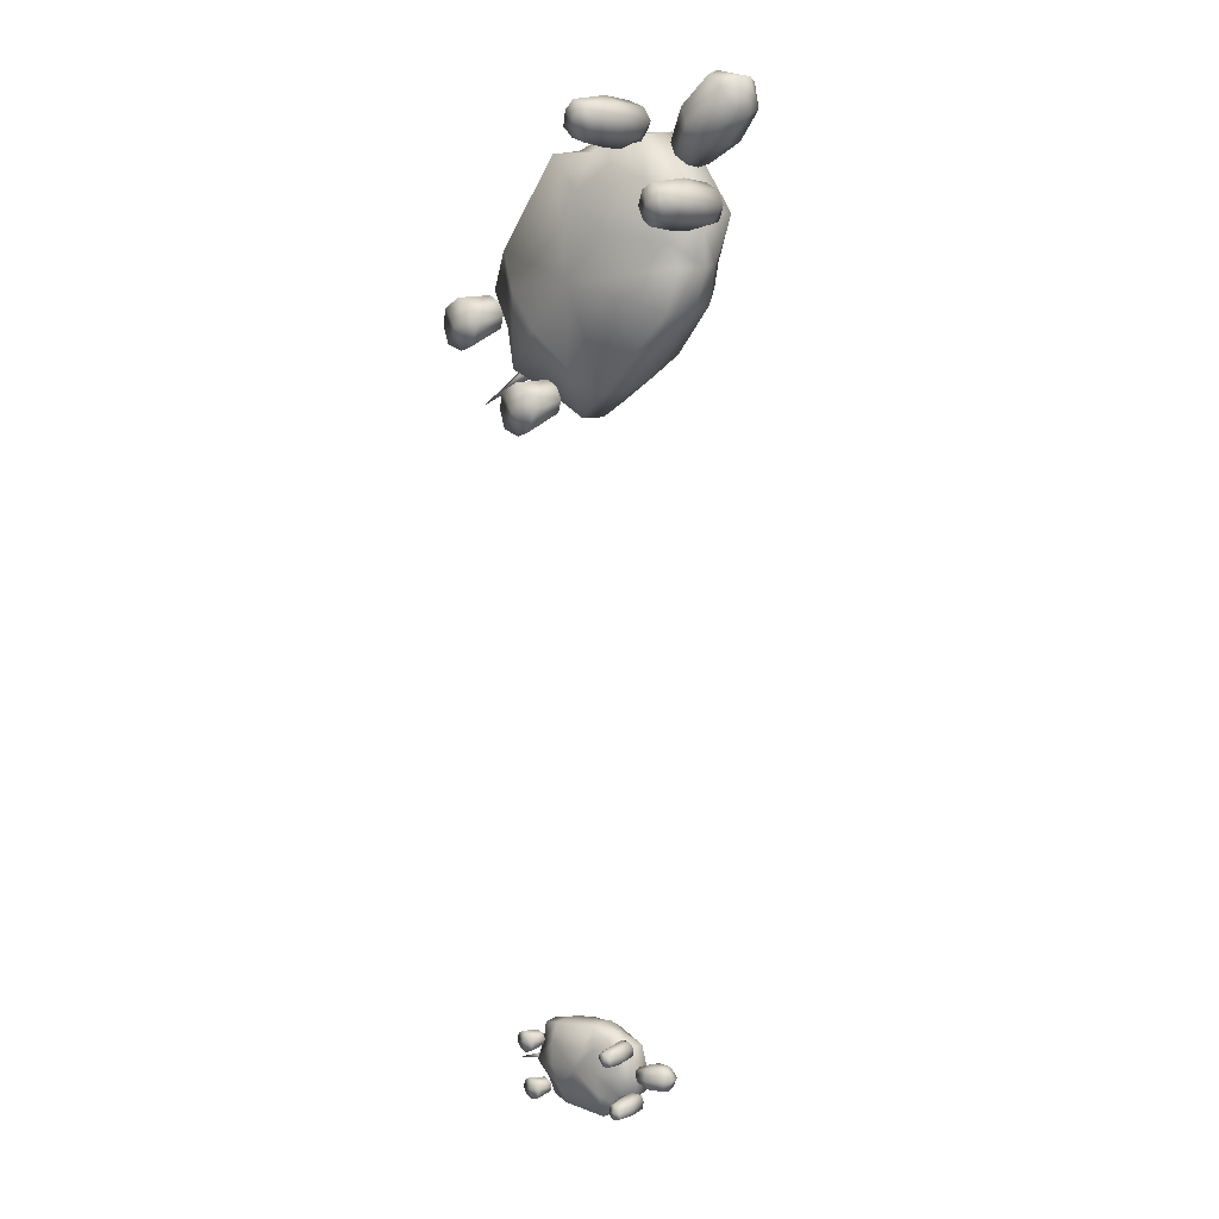
<metadata>
{"format":"obj","ext":"obj","renderer":"f3d","projection":"perspective","resolution":1024,"background":"white","views":[{"elev":15.6,"azim":46.7,"up":"+Z"}]}
</metadata>
<code>
o turtle
v -8.554 0.07115 -1.627
v -8.666 0.05048 -1.629
v -8.561 0.09749 -1.628
v -8.66 0.08544 -1.664
v -8.667 0.08544 -1.629
v -8.66 0.05048 -1.664
v -8.58 0.05614 -1.603
v -8.57 0.09291 -1.658
v -8.58 0.09291 -1.603
v -8.571 0.05614 -1.658
v -8.628 0.0978 -1.612
v -8.615 0.04518 -1.666
v -8.625 0.04518 -1.611
v -8.618 0.0978 -1.666
v -8.666 0.08795 -1.647
v -8.665 0.04597 -1.647
v -8.568 0.0483 -1.629
v -8.619 0.03185 -1.638
v -8.622 0.1108 -1.639
v -8.554 0.08566 -1.627
v -8.663 0.06765 -1.667
v -8.67 0.06765 -1.627
v -8.581 0.07453 -1.597
v -8.569 0.07453 -1.664
v -8.615 0.07149 -1.673
v -8.627 0.07149 -1.605
v -8.674 0.06583 -1.648
v -8.679 0.03821 -1.705
v -8.672 0.03847 -1.734
v -8.659 0.05508 -1.701
v -8.652 0.05341 -1.729
v -8.672 -0.03947 -1.703
v -8.667 -0.04344 -1.733
v -8.638 -0.04094 -1.697
v -8.632 -0.04491 -1.727
v -8.682 0.01691 -1.699
v -8.671 0.01249 -1.741
v -8.639 0.04701 -1.732
v -8.648 0.0505 -1.696
v -8.67 -0.01462 -1.738
v -8.64 0.01113 -1.693
v -8.679 -0.01019 -1.7
v -8.631 0.006703 -1.731
v -8.653 0.05829 -1.714
v -8.679 0.03565 -1.72
v -8.631 -0.04293 -1.711
v -8.674 -0.04145 -1.718
v -8.639 0.05168 -1.713
v -8.682 0.0147 -1.721
v -8.632 0.008916 -1.711
v -8.679 -0.01241 -1.72
v -8.673 0.0465 -1.698
v -8.663 0.05616 -1.738
v -8.656 -0.0402 -1.693
v -8.649 -0.04418 -1.736
v -8.666 0.03484 -1.691
v -8.651 0.03241 -1.745
v -8.661 0.000468 -1.689
v -8.65 -0.003957 -1.742
v -8.652 -0.0498 -1.715
v -9.032 -0.04354 -1.622
v -8.979 -0.04421 -1.657
v -8.981 -0.002055 -1.619
v -9.014 -0.000505 -1.625
v -9.008 -0.000505 -1.656
v -8.975 -0.002055 -1.65
v -9.025 -0.04354 -1.665
v -8.987 -0.04421 -1.614
v -8.99 -0.00128 -1.66
v -8.998 -0.00128 -1.615
v -9.004 -0.04388 -1.671
v -9.015 -0.04388 -1.61
v -8.979 -0.04421 -1.635
v -8.972 -0.002055 -1.634
v -9.016 -0.000505 -1.642
v -9.04 -0.04354 -1.646
v -9.009 -0.05082 -1.64
v -8.985 0.004851 -1.625
v -9.007 0.005871 -1.629
v -9.003 0.005871 -1.65
v -8.981 0.004851 -1.646
v -8.991 0.005361 -1.652
v -8.997 0.005361 -1.623
v -8.979 0.004851 -1.635
v -9.008 0.005871 -1.64
v -9 -0.04354 -1.799
v -8.963 -0.04421 -1.747
v -8.951 -0.002055 -1.784
v -8.984 -0.000505 -1.79
v -8.989 -0.000505 -1.758
v -8.957 -0.002055 -1.752
v -9.008 -0.04354 -1.756
v -8.955 -0.04421 -1.791
v -8.974 -0.00128 -1.748
v -8.966 -0.00128 -1.793
v -8.991 -0.04388 -1.743
v -8.98 -0.04388 -1.804
v -8.954 -0.04421 -1.768
v -8.948 -0.002055 -1.767
v -8.992 -0.000505 -1.775
v -9.016 -0.04354 -1.779
v -8.985 -0.04983 -1.773
v -8.957 0.004851 -1.779
v -8.979 0.005871 -1.783
v -8.982 0.005871 -1.763
v -8.961 0.004851 -1.759
v -8.972 0.005361 -1.756
v -8.967 0.005361 -1.786
v -8.955 0.004851 -1.768
v -8.984 0.005871 -1.773
v -8.97 0.03332 -1.702
v -8.976 0.04439 -1.693
v -8.972 0.04439 -1.712
v -9.068 -0.008787 -1.72
v -9.028 0.03427 -1.713
v -9.016 0.02019 -1.71
v -8.978 0.05622 -1.703
v -9.02 0.0272 -1.719
v -9.023 0.0272 -1.704
v -8.947 0.001289 -1.634
v -8.909 0.1292 -1.589
v -8.854 -0.002735 -1.681
v -8.809 0.1306 -1.583
v -8.763 0.03867 -1.572
v -8.752 0.06082 -1.555
v -8.756 0.08457 -1.561
v -9 0.0271 -1.602
v -9.002 0.06147 -1.6
v -8.983 0.08744 -1.601
v -8.802 0.08679 -1.547
v -8.803 0.06082 -1.542
v -8.802 0.01726 -1.544
v -8.934 0.09006 -1.581
v -8.946 0.06082 -1.578
v -8.945 0.01726 -1.581
v -8.901 0.1452 -1.636
v -8.791 0.009502 -1.605
v -9.004 0.02254 -1.654
v -8.705 0.1086 -1.589
v -8.789 0.1466 -1.606
v -8.987 0.1096 -1.651
v -9.006 0.06147 -1.654
v -8.747 0.03634 -1.598
v -8.706 0.06082 -1.589
v -8.924 0.003554 -1.758
v -8.873 0.1292 -1.787
v -8.777 0.1306 -1.757
v -8.731 0.03867 -1.752
v -8.715 0.06082 -1.763
v -8.72 0.08457 -1.759
v -8.963 0.0271 -1.806
v -8.964 0.06147 -1.809
v -8.947 0.08744 -1.801
v -8.758 0.08679 -1.788
v -8.757 0.06082 -1.793
v -8.758 0.01726 -1.791
v -8.894 0.09006 -1.802
v -8.904 0.06082 -1.809
v -8.904 0.01726 -1.807
v -8.882 0.1452 -1.74
v -8.769 0.009502 -1.73
v -8.985 0.02254 -1.759
v -8.685 0.1086 -1.715
v -8.767 0.1466 -1.729
v -8.968 0.1096 -1.756
v -8.987 0.06147 -1.76
v -8.724 0.03634 -1.721
v -8.684 0.06082 -1.715
v -8.935 -0.008246 -1.696
v -8.902 0.1517 -1.69
v -8.778 0.1531 -1.667
v -8.78 0.004696 -1.668
v -8.989 0.1096 -1.705
v -9.007 0.06147 -1.709
v -9.005 0.001588 -1.708
v -8.704 0.02691 -1.654
v -8.686 0.06082 -1.65
v -8.685 0.1086 -1.65
v -8.708 0.03821 -1.6
v -8.717 0.03847 -1.572
v -8.689 0.05508 -1.593
v -8.697 0.05341 -1.566
v -8.702 -0.03947 -1.598
v -8.713 -0.04344 -1.57
v -8.669 -0.04094 -1.586
v -8.68 -0.04491 -1.557
v -8.708 0.01691 -1.607
v -8.72 0.01249 -1.566
v -8.688 0.04701 -1.556
v -8.677 0.0505 -1.592
v -8.718 -0.01462 -1.567
v -8.669 0.01113 -1.59
v -8.705 -0.01019 -1.604
v -8.681 0.006703 -1.553
v -8.691 0.05829 -1.579
v -8.716 0.03565 -1.587
v -8.67 -0.04293 -1.57
v -8.711 -0.04145 -1.586
v -8.678 0.05168 -1.573
v -8.719 0.0147 -1.588
v -8.671 0.008916 -1.57
v -8.716 -0.01241 -1.587
v -8.7 0.0465 -1.603
v -8.711 0.05616 -1.564
v -8.683 -0.0402 -1.598
v -8.698 -0.04418 -1.558
v -8.69 0.03484 -1.605
v -8.705 0.03241 -1.551
v -8.685 0.000468 -1.605
v -8.702 -0.003957 -1.553
v -8.69 -0.05013 -1.578
v -8.508 0.2263 0.9284
v -8.695 0.1815 0.7728
v -8.518 0.2833 0.9167
v -8.638 0.2572 0.7212
v -8.696 0.2572 0.772
v -8.637 0.1815 0.722
v -8.585 0.1938 0.932
v -8.494 0.2734 0.8536
v -8.584 0.2734 0.9326
v -8.494 0.1938 0.853
v -8.653 0.2839 0.8537
v -8.558 0.1701 0.7797
v -8.649 0.1701 0.8587
v -8.563 0.2839 0.7746
v -8.67 0.2626 0.7426
v -8.67 0.1718 0.7434
v -8.529 0.1768 0.9044
v -8.602 0.1412 0.8205
v -8.608 0.3121 0.8147
v -8.509 0.2577 0.9281
v -8.638 0.2187 0.7138
v -8.703 0.2187 0.7708
v -8.595 0.2336 0.9417
v -8.483 0.2336 0.8439
v -8.55 0.227 0.7678
v -8.662 0.227 0.8655
v -8.682 0.2148 0.7288
v -8.614 0.155 0.626
v -8.563 0.1555 0.5872
v -8.586 0.1915 0.6607
v -8.536 0.1879 0.6236
v -8.606 -0.01313 0.6389
v -8.556 -0.02173 0.5949
v -8.555 -0.01632 0.6964
v -8.505 -0.02492 0.6524
v -8.627 0.1089 0.6328
v -8.553 0.09932 0.5768
v -8.51 0.174 0.6352
v -8.574 0.1816 0.6845
v -8.554 0.04065 0.5822
v -8.564 0.09637 0.6997
v -8.62 0.05022 0.6357
v -8.498 0.08679 0.6462
v -8.558 0.1984 0.6455
v -8.594 0.1494 0.6017
v -8.525 -0.02062 0.6815
v -8.587 -0.01743 0.6111
v -8.536 0.1841 0.6672
v -8.598 0.1041 0.5963
v -8.526 0.09158 0.6797
v -8.594 0.04544 0.6014
v -8.614 0.1729 0.6457
v -8.543 0.1938 0.5932
v -8.591 -0.01473 0.677
v -8.521 -0.02332 0.6156
v -8.611 0.1477 0.6679
v -8.513 0.1424 0.5959
v -8.606 0.0733 0.6781
v -8.514 0.06372 0.603
v -8.556 -0.03549 0.6463
v -9.324 -0.02194 0.29
v -9.186 -0.0234 0.3031
v -9.241 0.06784 0.3651
v -9.288 0.07119 0.311
v -9.236 0.07119 0.2656
v -9.189 0.06784 0.3197
v -9.252 -0.02194 0.2276
v -9.258 -0.0234 0.3655
v -9.201 0.06951 0.2827
v -9.275 0.06951 0.3477
v -9.209 -0.02267 0.2451
v -9.311 -0.02267 0.3344
v -9.215 -0.0234 0.3409
v -9.206 0.06784 0.3518
v -9.27 0.07119 0.2785
v -9.305 -0.02194 0.2386
v -9.26 -0.03771 0.2897
v -9.24 0.08278 0.3484
v -9.271 0.08499 0.3127
v -9.237 0.08499 0.2828
v -9.206 0.08278 0.3184
v -9.213 0.08389 0.2941
v -9.262 0.08389 0.3369
v -9.217 0.08278 0.3396
v -9.259 0.08499 0.2913
v -9.031 -0.02194 0.03411
v -9.036 -0.0234 0.172
v -8.967 0.06784 0.1261
v -9.015 0.07119 0.07204
v -9.067 0.07119 0.1175
v -9.019 0.06784 0.1716
v -9.102 -0.02194 0.09652
v -8.965 -0.0234 0.1096
v -9.055 0.06951 0.1552
v -8.98 0.06951 0.09021
v -9.091 -0.02267 0.1419
v -8.988 -0.02267 0.05264
v -8.995 -0.0234 0.1484
v -8.985 0.06784 0.1594
v -9.049 0.07119 0.08606
v -9.084 -0.02194 0.04615
v -9.04 -0.03556 0.09729
v -8.984 0.08278 0.1251
v -9.015 0.08499 0.08948
v -9.05 0.08499 0.1194
v -9.018 0.08278 0.155
v -9.042 0.08389 0.1442
v -8.993 0.08389 0.1014
v -8.996 0.08278 0.147
v -9.038 0.08499 0.09871
v -9.111 0.1444 0.238
v -9.132 0.1683 0.2461
v -9.1 0.1683 0.2181
v -9.252 0.05327 0.07632
v -9.194 0.1465 0.1429
v -9.176 0.116 0.1631
v -9.122 0.1939 0.2257
v -9.173 0.1311 0.1422
v -9.198 0.1311 0.164
v -9.163 0.07507 0.3852
v -9.161 0.3519 0.5122
v -8.943 0.06636 0.4303
v -8.999 0.3549 0.6579
v -8.937 0.156 0.7385
v -8.94 0.2039 0.7806
v -8.938 0.2553 0.7668
v -9.295 0.1309 0.3682
v -9.303 0.2053 0.3678
v -9.267 0.2615 0.3918
v -9.035 0.2601 0.7279
v -9.044 0.2039 0.735
v -9.04 0.1096 0.7316
v -9.212 0.2672 0.492
v -9.236 0.2039 0.4809
v -9.232 0.1096 0.4775
v -9.082 0.3865 0.4439
v -8.94 0.09285 0.6442
v -9.233 0.1211 0.2748
v -8.814 0.3074 0.7883
v -8.935 0.3895 0.646
v -9.209 0.3094 0.3021
v -9.236 0.2053 0.2711
v -8.872 0.1509 0.7158
v -8.816 0.2039 0.7854
v -8.958 0.07998 0.2066
v -8.833 0.3519 0.2259
v -8.71 0.3549 0.4056
v -8.639 0.156 0.478
v -8.596 0.2039 0.4803
v -8.611 0.2553 0.4795
v -8.957 0.1309 0.07276
v -8.956 0.2053 0.06562
v -8.937 0.2615 0.1037
v -8.636 0.2601 0.379
v -8.628 0.2039 0.3719
v -8.632 0.1096 0.3753
v -8.846 0.2672 0.1719
v -8.853 0.2039 0.1467
v -8.857 0.1096 0.1501
v -8.911 0.3865 0.2942
v -8.732 0.09285 0.4627
v -9.058 0.1211 0.1221
v -8.61 0.3074 0.6017
v -8.73 0.3895 0.4674
v -9.034 0.3094 0.1494
v -9.061 0.2053 0.1184
v -8.67 0.1509 0.5389
v -8.608 0.2039 0.6039
v -9.06 0.05444 0.2961
v -9.012 0.4006 0.3513
v -8.833 0.4036 0.5567
v -8.836 0.08245 0.5534
v -9.137 0.3094 0.208
v -9.164 0.2053 0.177
v -9.161 0.07572 0.1807
v -8.726 0.1305 0.6788
v -8.699 0.2039 0.7096
v -8.698 0.3074 0.7107
v -8.806 0.155 0.7646
v -8.859 0.1555 0.8003
v -8.782 0.1915 0.8017
v -8.833 0.1879 0.8381
v -8.796 -0.01313 0.7766
v -8.854 -0.02173 0.8102
v -8.758 -0.01632 0.8423
v -8.815 -0.02492 0.8759
v -8.795 0.1089 0.7544
v -8.872 0.09932 0.807
v -8.83 0.174 0.8664
v -8.763 0.1816 0.8205
v -8.866 0.04065 0.8081
v -8.752 0.09637 0.8349
v -8.795 0.05022 0.7618
v -8.823 0.08679 0.8813
v -8.805 0.1984 0.8236
v -8.835 0.1494 0.7763
v -8.781 -0.02062 0.8661
v -8.829 -0.01743 0.7857
v -8.791 0.1841 0.8516
v -8.839 0.1041 0.7703
v -8.783 0.09158 0.865
v -8.835 0.04544 0.7754
v -8.787 0.1729 0.771
v -8.859 0.1938 0.8219
v -8.765 -0.01473 0.8024
v -8.845 -0.02332 0.8494
v -8.767 0.1477 0.7806
v -8.866 0.1424 0.8513
v -8.759 0.0733 0.7881
v -8.859 0.06372 0.8523
v -8.805 -0.03621 0.8259
f 11 5 22
f 8 3 20
f 15 4 27
f 25 24 10
f 1 17 10
f 20 23 1
f 23 26 13
f 17 18 10
f 7 13 18
f 24 20 1
f 9 11 23
f 3 9 20
f 14 8 25
f 8 14 19
f 3 19 9
f 1 7 17
f 27 21 16
f 19 15 11
f 18 16 12
f 26 22 13
f 21 25 12
f 13 2 16
f 14 4 15
f 22 27 16
f 5 15 27
f 4 14 21
f 51 40 33
f 60 54 47
f 50 41 34
f 59 43 35
f 58 42 32
f 52 28 36
f 53 31 38
f 44 30 39
f 45 29 37
f 56 36 42
f 57 38 43
f 48 39 41
f 49 37 40
f 36 49 51
f 38 48 50
f 28 45 36
f 31 44 48
f 43 50 46
f 55 60 47
f 42 51 47
f 35 46 55
f 37 57 40
f 39 56 41
f 29 53 37
f 30 52 39
f 41 58 34
f 40 59 33
f 46 34 54
f 29 31 53
f 75 65 76
f 75 85 65
f 63 70 68
f 65 69 67
f 84 81 78
f 74 84 78
f 70 83 64
f 69 82 81
f 63 78 70
f 64 79 85
f 65 80 69
f 66 81 74
f 77 76 71
f 74 63 73
f 69 66 62
f 70 64 61
f 73 77 62
f 68 72 73
f 64 75 76
f 66 74 73
f 72 61 76
f 100 101 90
f 100 90 110
f 88 93 95
f 90 92 94
f 109 103 106
f 99 88 103
f 95 89 108
f 94 91 106
f 88 95 103
f 89 100 110
f 90 94 105
f 91 99 106
f 102 96 101
f 99 98 88
f 94 96 87
f 95 97 86
f 98 87 96
f 93 98 97
f 89 86 101
f 91 87 98
f 97 102 101
f 118 116 114
f 117 115 112
f 115 118 114
f 119 115 114
f 113 118 115
f 112 119 116
f 118 113 116
f 116 119 114
f 132 131 135
f 135 134 128
f 134 133 128
f 135 127 138
f 173 174 141
f 176 177 144
f 130 123 133
f 133 121 129
f 131 130 134
f 124 125 131
f 125 126 131
f 126 123 130
f 141 142 128
f 142 138 128
f 143 144 125
f 144 139 126
f 137 172 143
f 120 138 175
f 174 175 142
f 177 178 139
f 136 121 140
f 170 136 140
f 170 173 136
f 136 141 129
f 178 171 139
f 132 137 124
f 139 140 126
f 156 159 158
f 159 151 152
f 158 152 157
f 159 145 162
f 173 165 174
f 176 167 168
f 154 157 146
f 157 153 146
f 155 158 157
f 148 156 155
f 149 155 150
f 150 154 147
f 165 153 152
f 166 152 162
f 167 148 149
f 168 149 150
f 161 167 172
f 145 169 175
f 174 166 175
f 177 168 178
f 160 164 147
f 170 171 160
f 170 160 173
f 160 146 153
f 178 163 171
f 156 148 161
f 163 150 164
f 135 120 122
f 122 132 135
f 122 137 132
f 120 169 122
f 122 172 137
f 159 122 145
f 122 159 156
f 122 156 161
f 145 122 169
f 122 161 172
f 202 198 184
f 211 198 205
f 201 197 185
f 210 206 186
f 209 205 193
f 203 207 187
f 204 208 189
f 195 199 190
f 196 200 188
f 207 209 193
f 208 210 194
f 199 201 192
f 200 202 191
f 187 193 202
f 189 194 201
f 179 187 196
f 182 189 199
f 194 186 197
f 206 184 211
f 193 183 198
f 186 206 197
f 188 191 208
f 190 192 207
f 180 188 204
f 181 190 207
f 192 185 209
f 191 184 210
f 197 211 185
f 182 180 204
f 222 216 233
f 219 214 231
f 226 215 238
f 236 235 221
f 212 228 221
f 231 234 212
f 234 237 224
f 228 229 221
f 218 224 228
f 235 231 212
f 220 222 234
f 214 220 231
f 225 219 236
f 219 225 230
f 214 230 222
f 212 218 228
f 238 232 227
f 230 226 222
f 229 227 217
f 237 233 224
f 232 236 217
f 224 213 227
f 225 215 226
f 233 238 227
f 216 226 238
f 215 225 236
f 262 251 244
f 271 265 258
f 261 252 245
f 270 254 246
f 269 253 243
f 263 239 247
f 264 242 249
f 255 241 250
f 256 240 248
f 267 247 253
f 268 249 254
f 259 250 252
f 260 248 251
f 247 260 262
f 249 259 261
f 239 256 247
f 242 255 259
f 254 261 257
f 266 271 258
f 253 262 258
f 246 257 266
f 248 268 270
f 250 267 269
f 240 264 248
f 241 263 250
f 252 269 265
f 251 270 266
f 257 245 265
f 240 242 264
f 286 276 287
f 286 296 276
f 274 281 283
f 276 280 282
f 295 292 289
f 285 295 289
f 281 294 275
f 280 293 292
f 274 289 294
f 275 290 296
f 276 291 293
f 277 292 285
f 288 287 278
f 285 274 284
f 280 277 273
f 281 275 272
f 284 288 273
f 279 283 284
f 275 286 287
f 277 285 284
f 283 272 287
f 311 312 301
f 311 301 321
f 299 304 306
f 301 303 305
f 320 314 317
f 310 299 314
f 306 300 315
f 305 302 318
f 299 306 314
f 300 311 321
f 301 305 316
f 302 310 317
f 313 307 312
f 310 309 299
f 305 307 302
f 306 308 300
f 309 298 307
f 304 309 308
f 300 297 312
f 302 298 309
f 308 313 297
f 329 327 325
f 328 326 323
f 326 329 325
f 330 326 325
f 324 329 328
f 323 330 322
f 329 324 327
f 327 330 325
f 343 342 346
f 346 345 339
f 345 344 339
f 346 338 349
f 384 385 352
f 387 388 355
f 341 334 344
f 344 332 340
f 342 341 345
f 335 336 342
f 336 337 341
f 337 334 341
f 352 353 339
f 353 349 339
f 354 355 336
f 355 350 336
f 348 383 354
f 331 349 386
f 385 386 353
f 388 389 350
f 347 332 351
f 381 347 351
f 381 384 347
f 347 352 340
f 389 382 350
f 343 348 335
f 350 351 334
f 367 370 369
f 370 362 369
f 369 363 364
f 370 356 362
f 384 376 385
f 387 378 379
f 365 368 357
f 368 364 357
f 366 369 368
f 359 367 366
f 360 366 361
f 361 365 358
f 376 364 363
f 377 363 373
f 378 359 360
f 379 360 361
f 372 378 383
f 356 380 373
f 385 377 386
f 388 379 389
f 371 375 358
f 381 382 371
f 381 371 384
f 371 357 364
f 389 374 382
f 367 359 372
f 374 361 375
f 346 331 333
f 333 343 346
f 333 348 343
f 331 380 333
f 333 383 348
f 370 333 356
f 333 370 367
f 333 367 372
f 356 333 380
f 333 372 383
f 413 409 395
f 422 409 394
f 412 408 396
f 421 417 405
f 420 416 404
f 414 418 390
f 415 419 393
f 406 410 401
f 407 411 399
f 418 420 398
f 419 421 400
f 410 412 403
f 411 413 402
f 398 404 413
f 400 405 412
f 390 398 407
f 393 400 406
f 405 397 408
f 417 395 422
f 404 394 409
f 397 417 422
f 399 402 419
f 401 403 418
f 391 399 415
f 392 401 418
f 403 396 420
f 402 395 421
f 408 422 396
f 406 415 393
f 26 11 22
f 24 8 20
f 4 21 27
f 12 25 10
f 23 7 1
f 7 23 13
f 18 12 10
f 17 7 18
f 10 24 1
f 11 26 23
f 9 23 20
f 8 24 25
f 3 8 19
f 19 11 9
f 21 6 16
f 15 5 11
f 16 6 12
f 22 2 13
f 6 21 12
f 18 13 16
f 19 14 15
f 2 22 16
f 22 5 27
f 14 25 21
f 47 51 33
f 54 32 47
f 46 50 34
f 55 59 35
f 54 58 32
f 56 52 36
f 57 53 38
f 48 44 39
f 49 45 37
f 58 56 42
f 59 57 43
f 50 48 41
f 51 49 40
f 42 36 51
f 43 38 50
f 45 49 36
f 38 31 48
f 35 43 46
f 33 55 47
f 32 42 47
f 46 60 55
f 57 59 40
f 56 58 41
f 53 57 37
f 52 56 39
f 58 54 34
f 59 55 33
f 60 46 54
f 45 31 29
f 52 30 44
f 45 44 31
f 28 52 44
f 45 28 44
f 65 67 76
f 85 80 65
f 70 72 68
f 69 71 67
f 81 82 78
f 82 80 78
f 80 85 78
f 85 79 83
f 78 85 83
f 63 74 78
f 83 79 64
f 66 69 81
f 78 83 70
f 75 64 85
f 80 82 69
f 81 84 74
f 76 67 71
f 63 68 73
f 71 69 62
f 72 70 61
f 77 71 62
f 72 77 73
f 61 64 76
f 62 66 73
f 77 72 76
f 101 92 90
f 90 105 110
f 93 97 95
f 92 96 94
f 103 108 106
f 108 104 106
f 104 110 106
f 110 105 107
f 106 110 107
f 109 99 103
f 89 104 108
f 107 94 106
f 95 108 103
f 104 89 110
f 94 107 105
f 99 109 106
f 96 92 101
f 98 93 88
f 91 94 87
f 89 95 86
f 102 98 96
f 98 102 97
f 100 89 101
f 99 91 98
f 86 97 101
f 115 119 112
f 117 113 115
f 111 112 116
f 113 111 116
f 131 134 135
f 127 135 128
f 133 129 128
f 120 135 138
f 174 142 141
f 143 176 144
f 123 121 133
f 130 133 134
f 132 124 131
f 126 130 131
f 129 141 128
f 138 127 128
f 124 143 125
f 125 144 126
f 172 176 143
f 169 120 175
f 175 138 142
f 144 177 139
f 121 123 140
f 171 170 140
f 173 141 136
f 121 136 129
f 171 140 139
f 137 143 124
f 140 123 126
f 155 156 158
f 158 159 152
f 152 153 157
f 151 159 162
f 165 166 174
f 177 176 168
f 147 154 146
f 154 155 157
f 149 148 155
f 155 154 150
f 166 165 152
f 152 151 162
f 168 167 149
f 163 168 150
f 167 176 172
f 162 145 175
f 166 162 175
f 168 163 178
f 146 160 147
f 171 164 160
f 160 165 173
f 165 160 153
f 163 164 171
f 148 167 161
f 150 147 164
f 191 202 184
f 198 183 205
f 192 201 185
f 194 210 186
f 205 183 193
f 179 203 187
f 182 204 189
f 181 195 190
f 180 196 188
f 187 207 193
f 189 208 194
f 190 199 192
f 188 200 191
f 200 187 202
f 199 189 201
f 187 200 196
f 195 182 199
f 201 194 197
f 184 198 211
f 202 193 198
f 206 211 197
f 191 210 208
f 192 209 207
f 188 208 204
f 203 181 207
f 185 205 209
f 184 206 210
f 211 205 185
f 182 196 180
f 181 203 195
f 195 196 182
f 203 179 195
f 179 196 195
f 237 222 233
f 235 219 231
f 215 232 238
f 223 236 221
f 234 218 212
f 218 234 224
f 229 223 221
f 224 229 228
f 221 235 212
f 222 237 234
f 220 234 231
f 219 235 236
f 214 219 230
f 220 214 222
f 232 217 227
f 226 216 222
f 223 229 217
f 233 213 224
f 236 223 217
f 229 224 227
f 230 225 226
f 213 233 227
f 233 216 238
f 232 215 236
f 258 262 244
f 265 243 258
f 257 261 245
f 266 270 246
f 265 269 243
f 267 263 247
f 268 264 249
f 259 255 250
f 260 256 248
f 269 267 253
f 270 268 254
f 261 259 252
f 262 260 251
f 253 247 262
f 254 249 261
f 256 260 247
f 249 242 259
f 246 254 257
f 244 266 258
f 243 253 258
f 257 271 266
f 251 248 270
f 252 250 269
f 264 268 248
f 263 267 250
f 245 252 265
f 244 251 266
f 271 257 265
f 256 242 240
f 263 241 255
f 256 255 242
f 239 263 255
f 256 239 255
f 276 278 287
f 296 291 276
f 279 274 283
f 278 276 282
f 292 293 289
f 293 291 289
f 291 296 289
f 296 290 294
f 289 296 294
f 274 285 289
f 294 290 275
f 277 280 292
f 281 274 294
f 286 275 296
f 280 276 293
f 292 295 285
f 282 288 278
f 274 279 284
f 282 280 273
f 283 281 272
f 288 282 273
f 283 288 284
f 272 275 287
f 273 277 284
f 288 283 287
f 312 303 301
f 301 316 321
f 304 308 306
f 303 307 305
f 314 319 317
f 319 315 317
f 315 321 317
f 321 316 318
f 317 321 318
f 320 310 314
f 319 306 315
f 302 317 318
f 306 319 314
f 315 300 321
f 305 318 316
f 310 320 317
f 307 303 312
f 309 304 299
f 307 298 302
f 308 297 300
f 313 309 307
f 309 313 308
f 311 300 312
f 310 302 309
f 313 312 297
f 326 330 323
f 329 326 328
f 330 327 322
f 324 322 327
f 342 345 346
f 338 346 339
f 344 340 339
f 331 346 349
f 385 353 352
f 354 387 355
f 334 332 344
f 341 344 345
f 343 335 342
f 342 336 341
f 340 352 339
f 349 338 339
f 335 354 336
f 350 337 336
f 383 387 354
f 380 331 386
f 386 349 353
f 355 388 350
f 332 334 351
f 382 381 351
f 384 352 347
f 332 347 340
f 382 351 350
f 348 354 335
f 337 350 334
f 366 367 369
f 362 363 369
f 368 369 364
f 356 373 362
f 376 377 385
f 388 387 379
f 358 365 357
f 365 366 368
f 360 359 366
f 366 365 361
f 377 376 363
f 363 362 373
f 379 378 360
f 374 379 361
f 378 387 383
f 380 386 373
f 377 373 386
f 379 374 389
f 357 371 358
f 382 375 371
f 371 376 384
f 376 371 364
f 374 375 382
f 359 378 372
f 361 358 375
f 402 413 395
f 416 422 394
f 403 412 396
f 417 397 405
f 416 394 404
f 418 398 390
f 419 400 393
f 392 406 401
f 391 407 399
f 420 404 398
f 421 405 400
f 401 410 403
f 399 411 402
f 411 398 413
f 410 400 412
f 398 411 407
f 400 410 406
f 412 405 408
f 395 409 422
f 413 404 409
f 408 397 422
f 402 421 419
f 403 420 418
f 399 419 415
f 414 392 418
f 396 416 420
f 395 417 421
f 422 416 396
f 406 391 415
f 406 407 391
f 392 414 406
f 414 390 406
f 390 407 406

</code>
